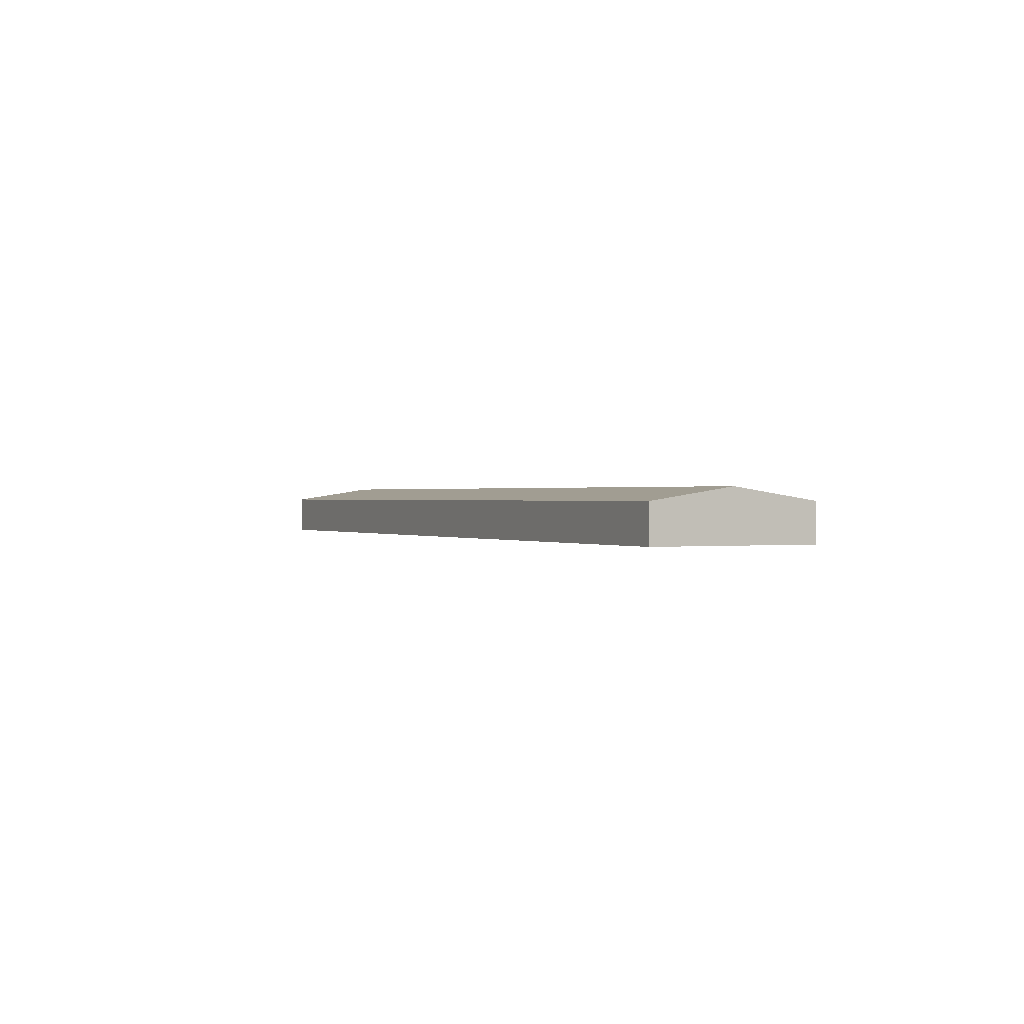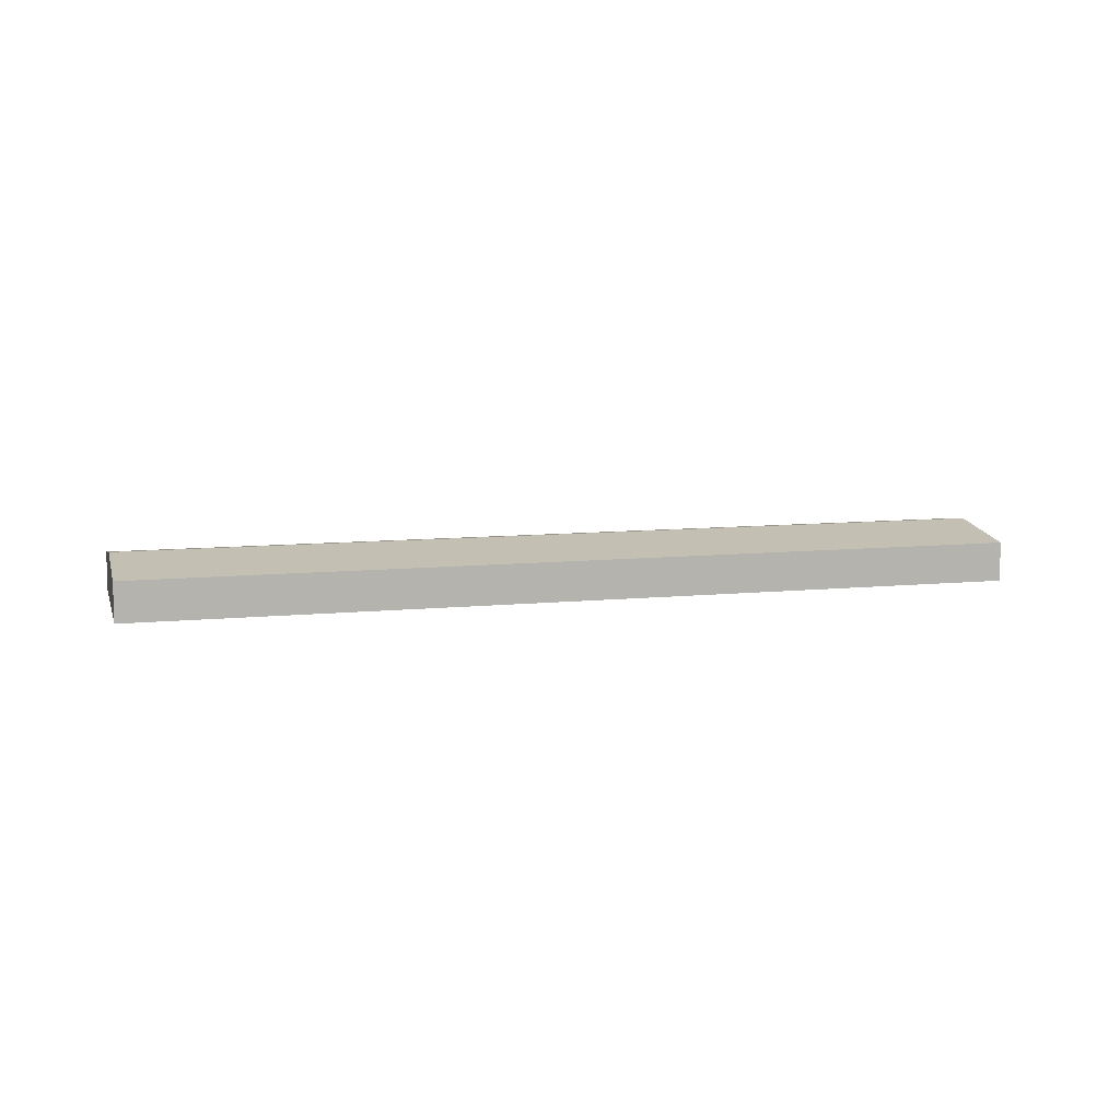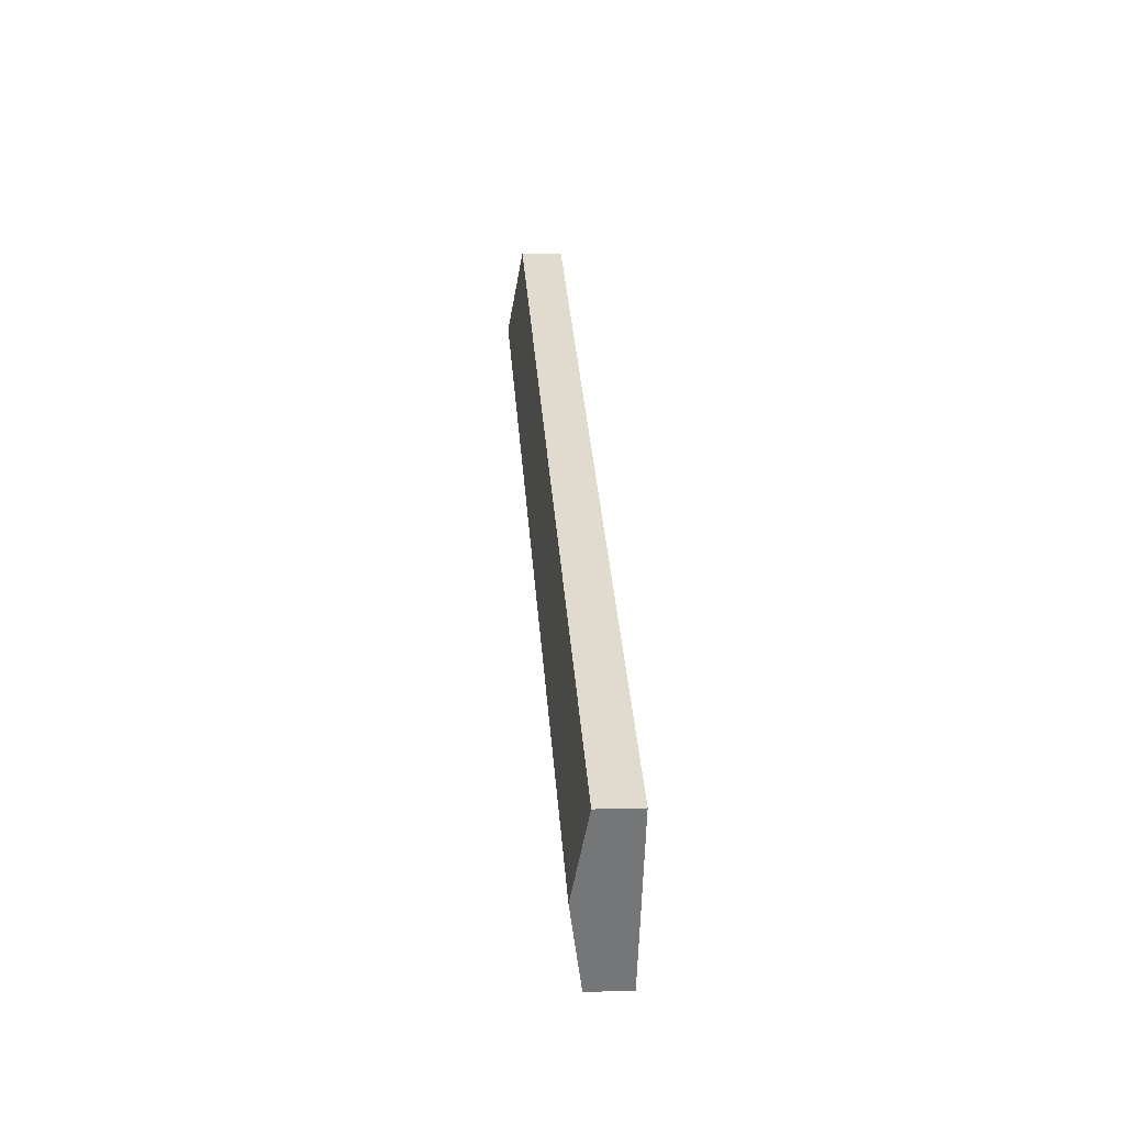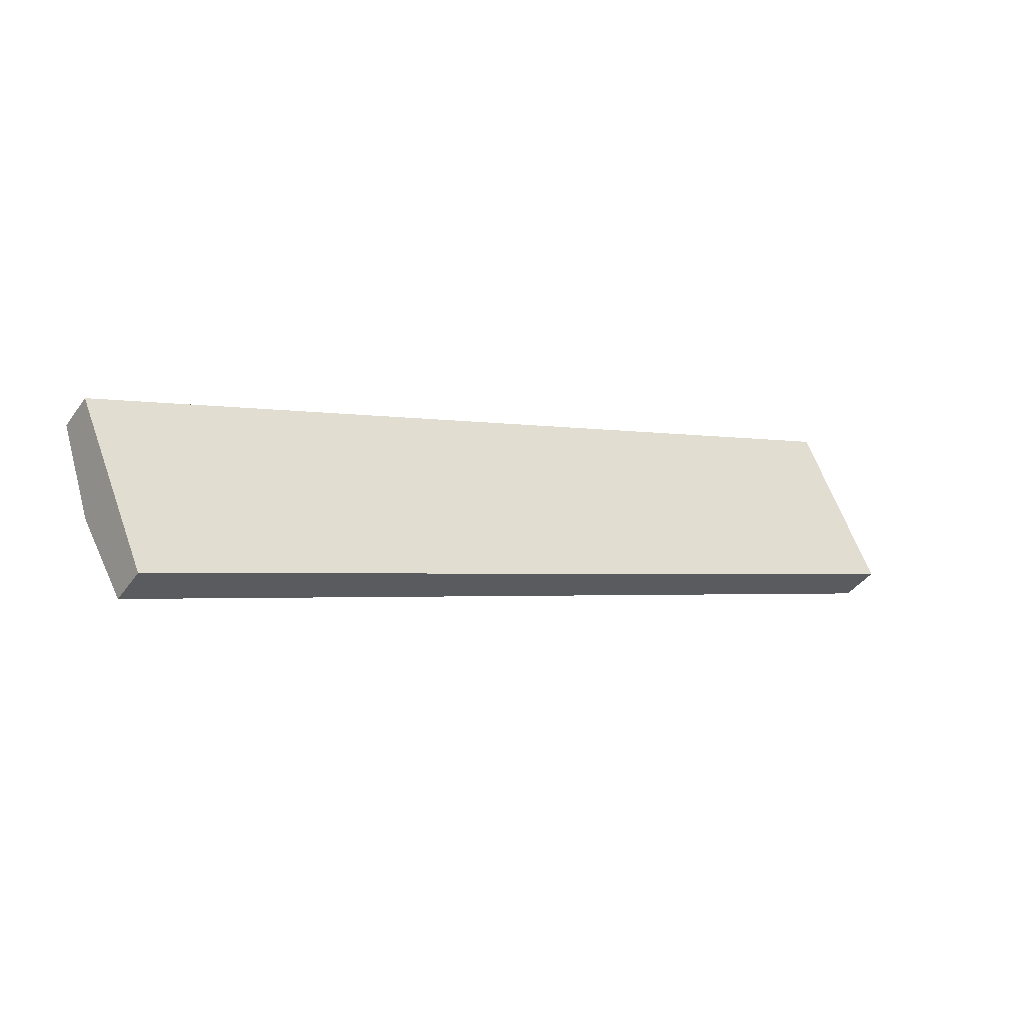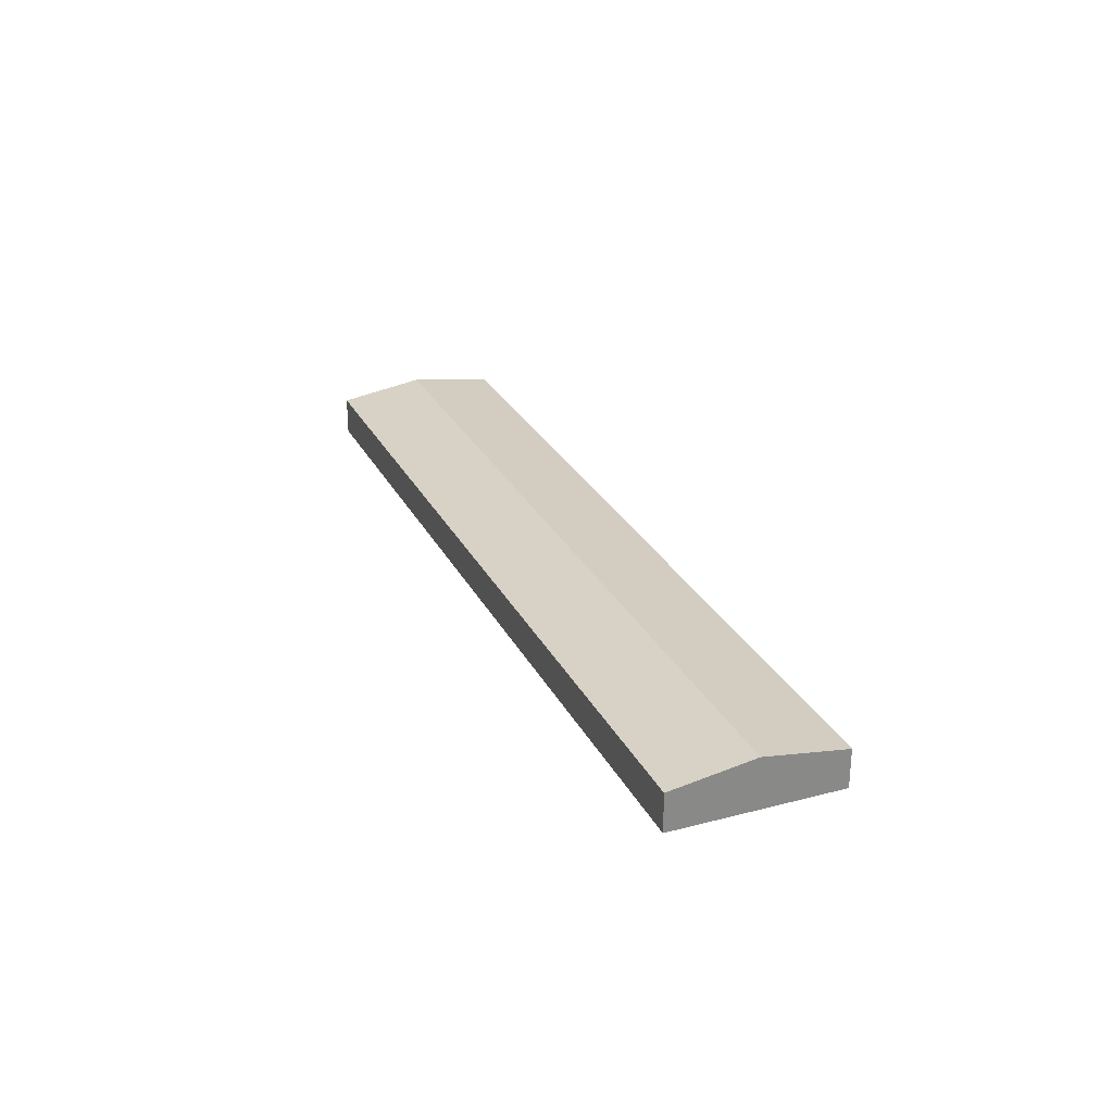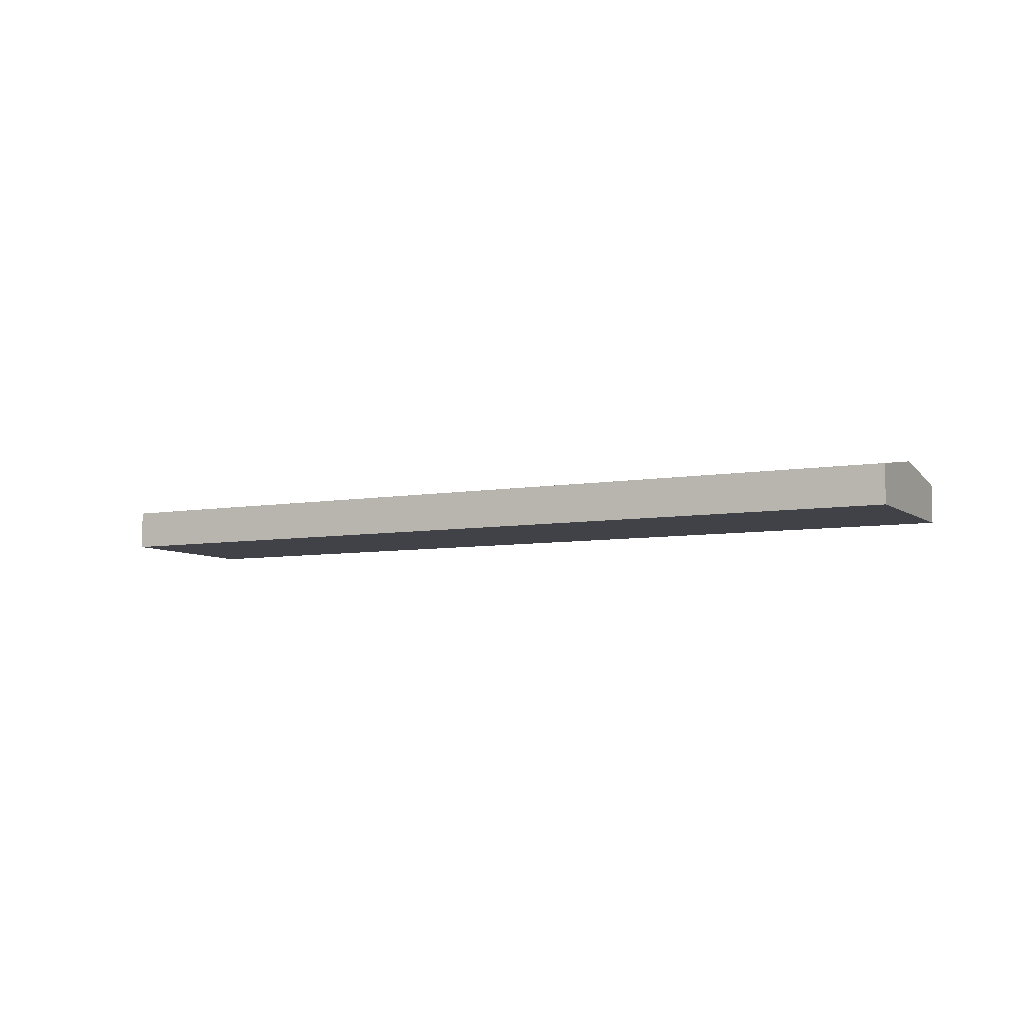
<metadata>
{"format":"obj","ext":"obj","renderer":"f3d","projection":"perspective","resolution":1024,"background":"white","views":[{"elev":0.5,"azim":40.3,"up":"+Y"},{"elev":9.4,"azim":141.7,"up":"+Y"},{"elev":9.9,"azim":-94.3,"up":"+Z"},{"elev":-40.9,"azim":-32.3,"up":"+Z"},{"elev":27.3,"azim":-135.7,"up":"+Y"},{"elev":-6.8,"azim":-176.1,"up":"+Y"}]}
</metadata>
<code>
v  4.001 6.048 -9.188
v  93.61 4.543 40.66
v  97.61 6.048 31.47
v  44.07 4.543 19.14
v  0 4.543 2.782e-16
v  44.07 4.544 -2.704
v  101.6 4.541 22.27
v  7.996 4.546 -18.36
v  7.996 1.124e-15 -18.36
v  4.001 5.626e-16 -9.188
v  0 0 0
v  44.07 -1.172e-15 19.14
v  93.61 -2.49e-15 40.66
v  97.61 -1.927e-15 31.47
v  101.6 -1.364e-15 22.27
v  44.07 1.656e-16 -2.704
g defaultobject
f 1 2 3
f 2 1 4
f 4 1 5
f 6 3 7
f 3 6 1
f 1 6 8
f 9 1 8
f 1 9 10
f 1 10 5
f 5 10 11
f 11 4 5
f 4 11 12
f 4 12 2
f 2 12 13
f 13 3 2
f 3 13 14
f 3 14 7
f 7 14 15
f 6 9 8
f 9 6 16
f 16 6 7
f 16 7 15
f 12 14 13
f 14 12 15
f 15 12 16
f 16 12 11
f 16 11 9
f 9 11 10

</code>
